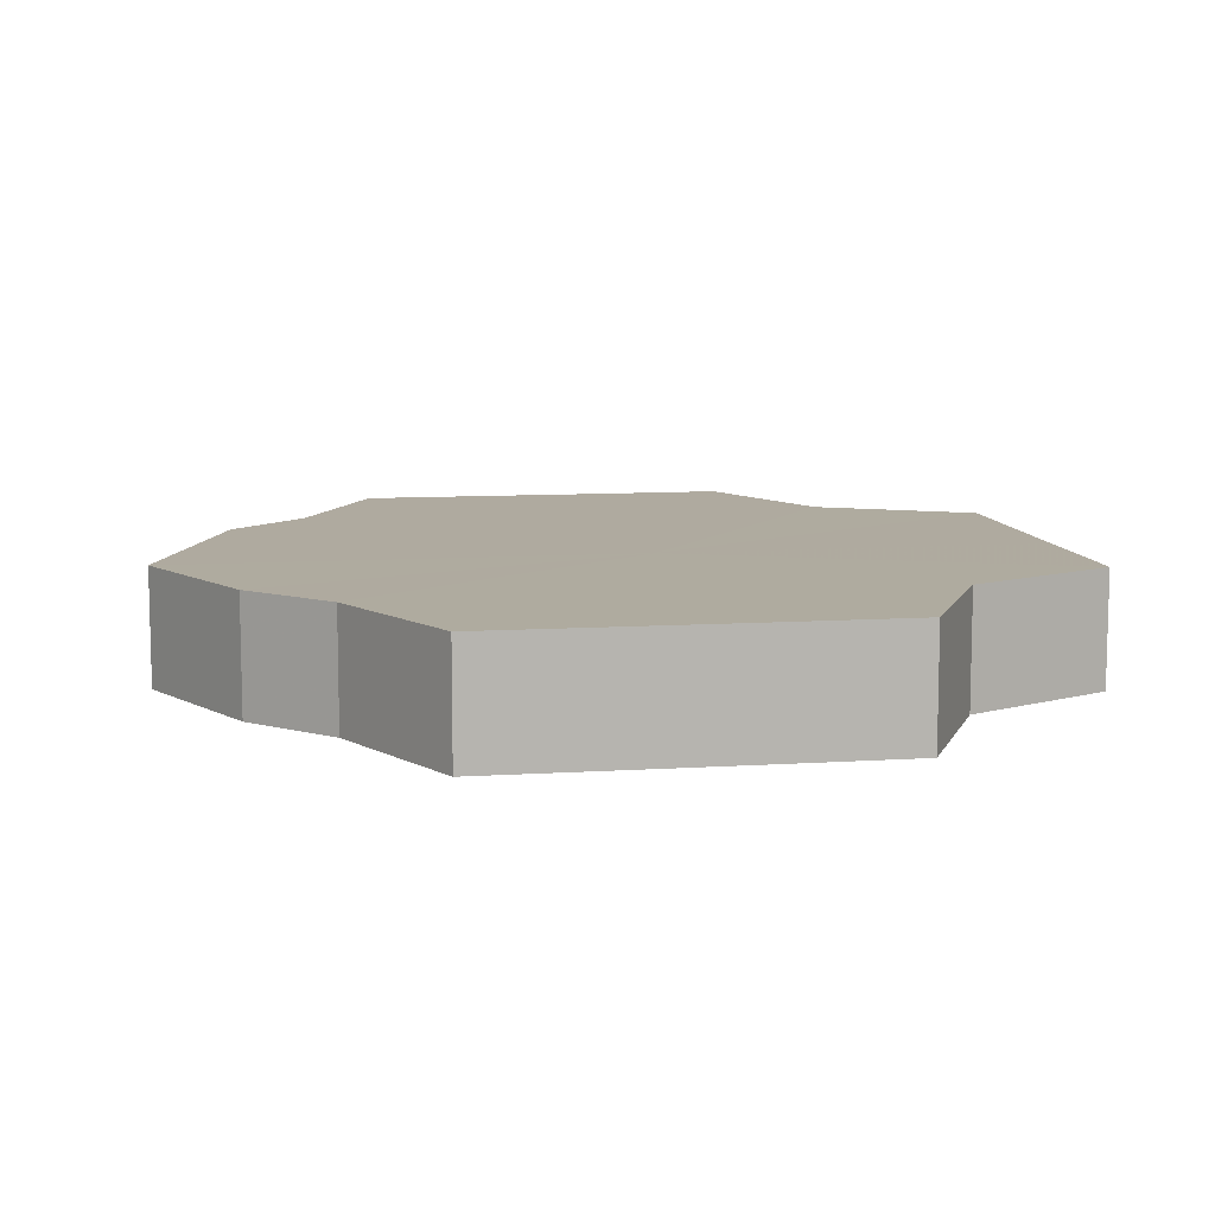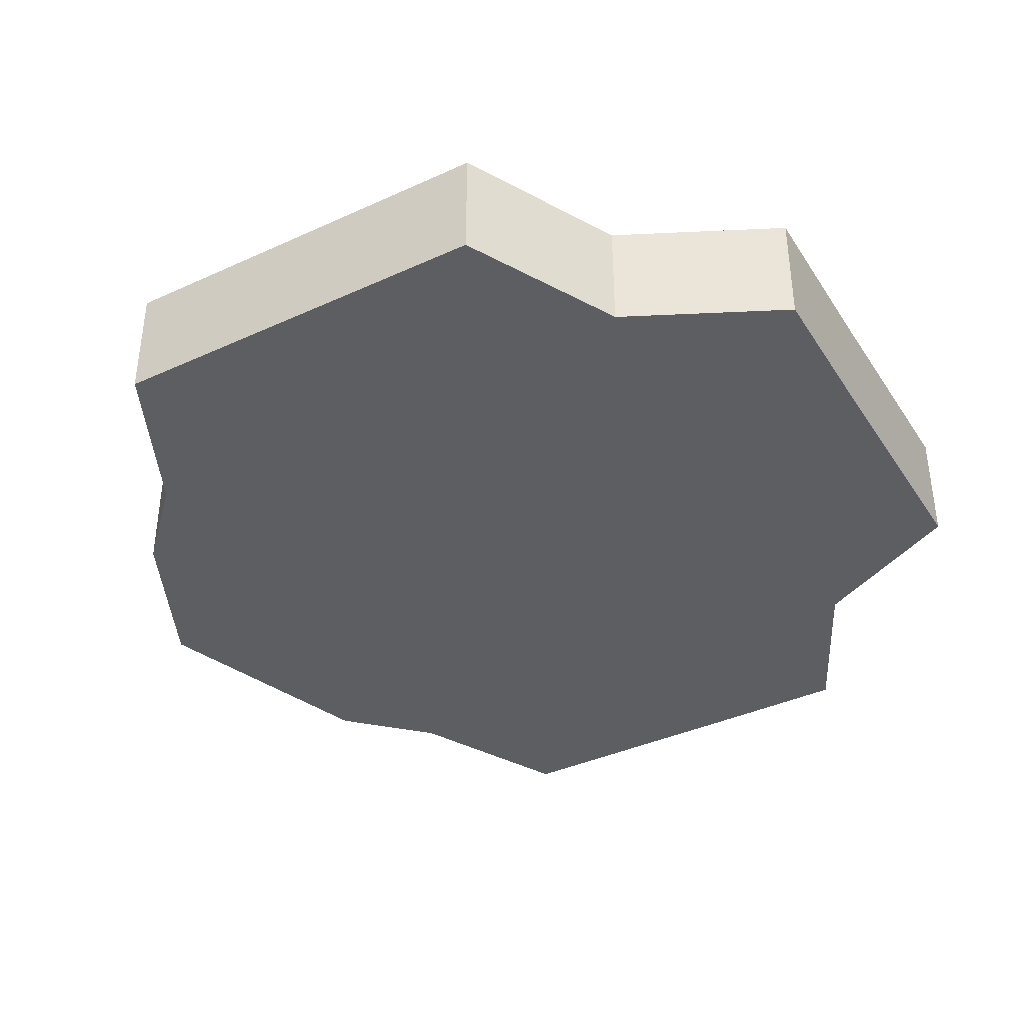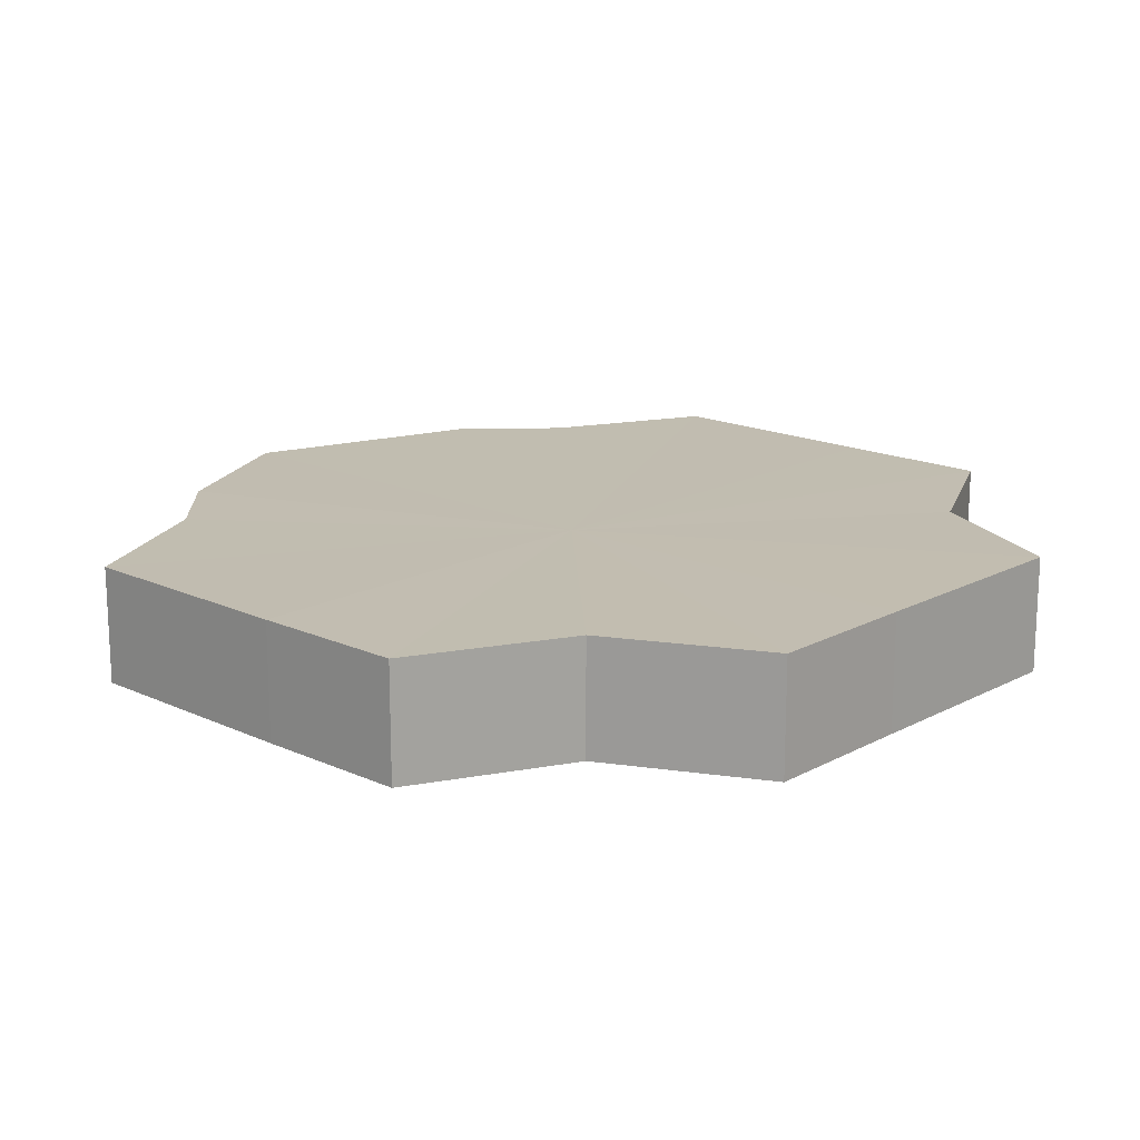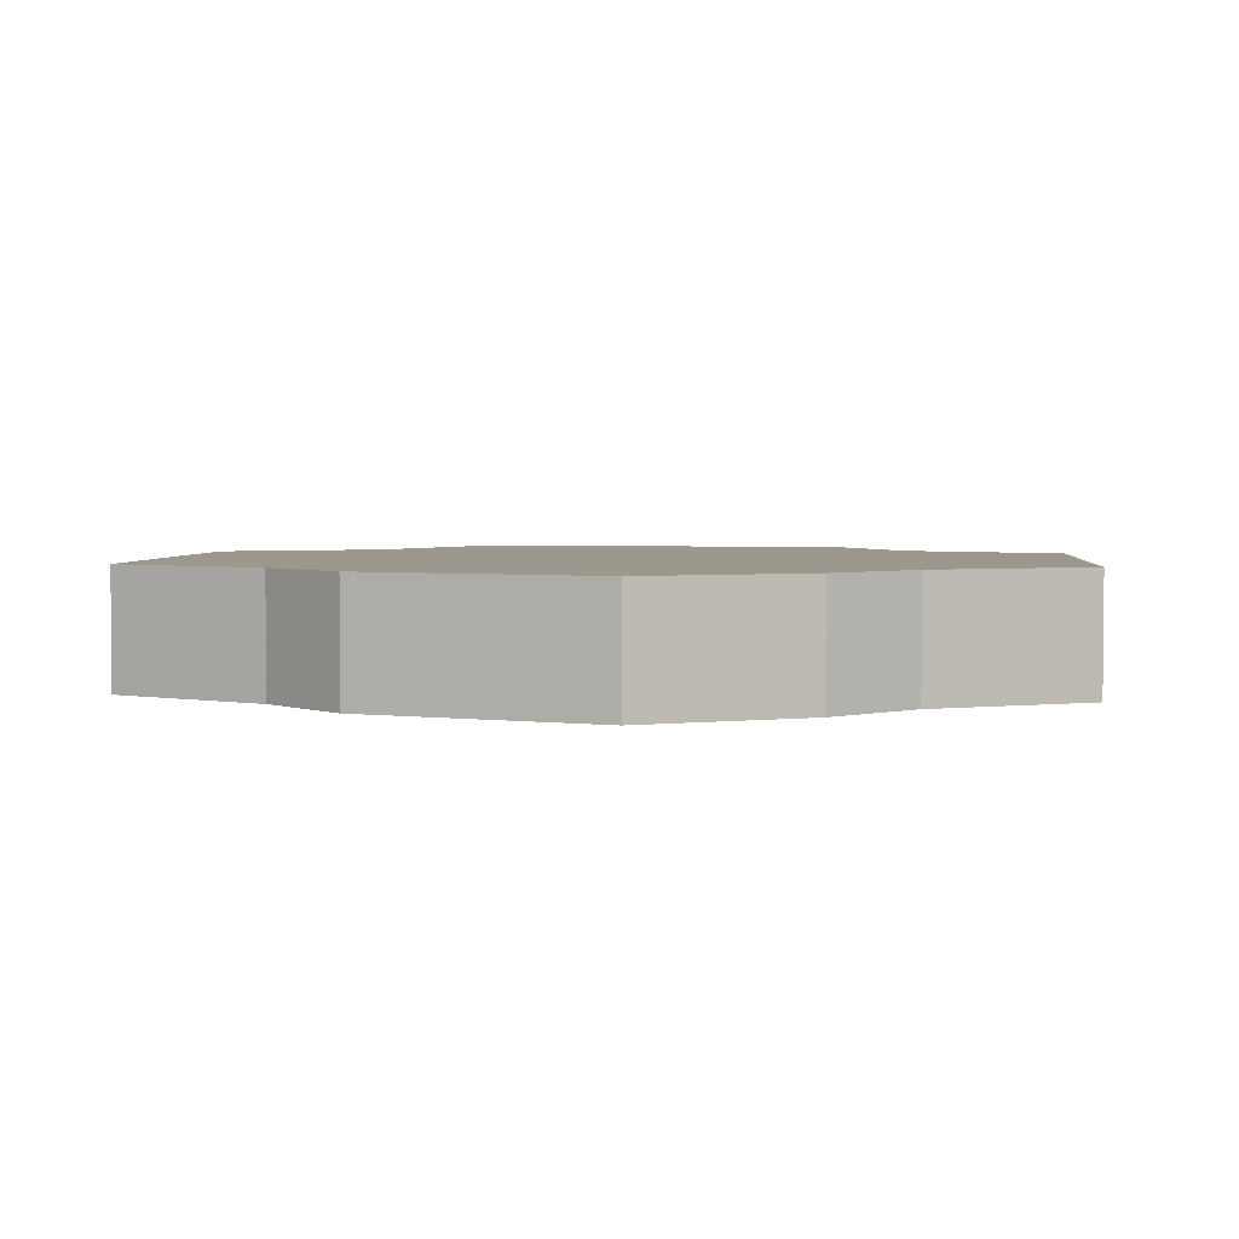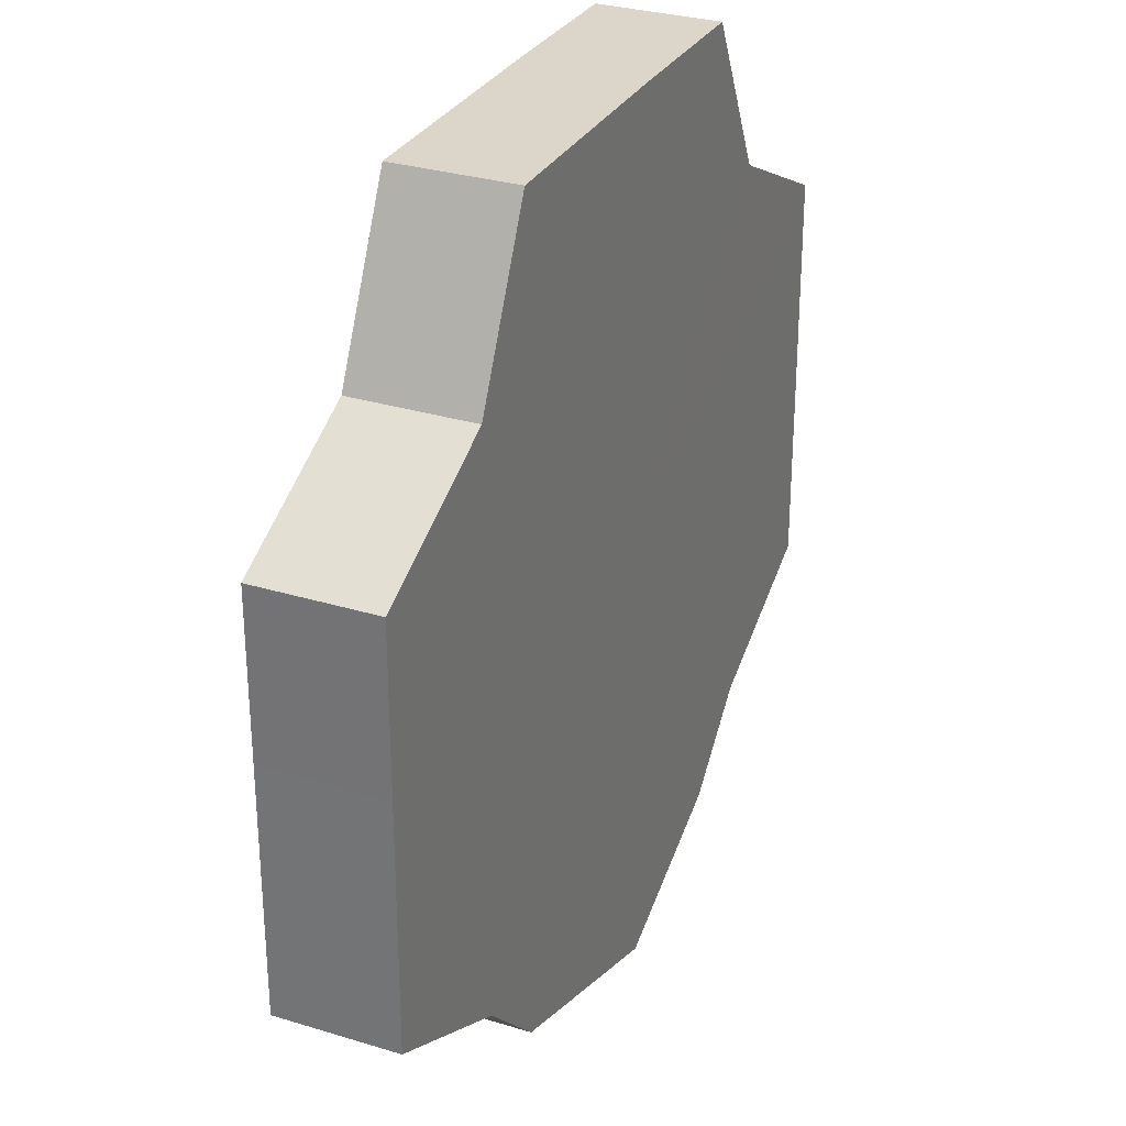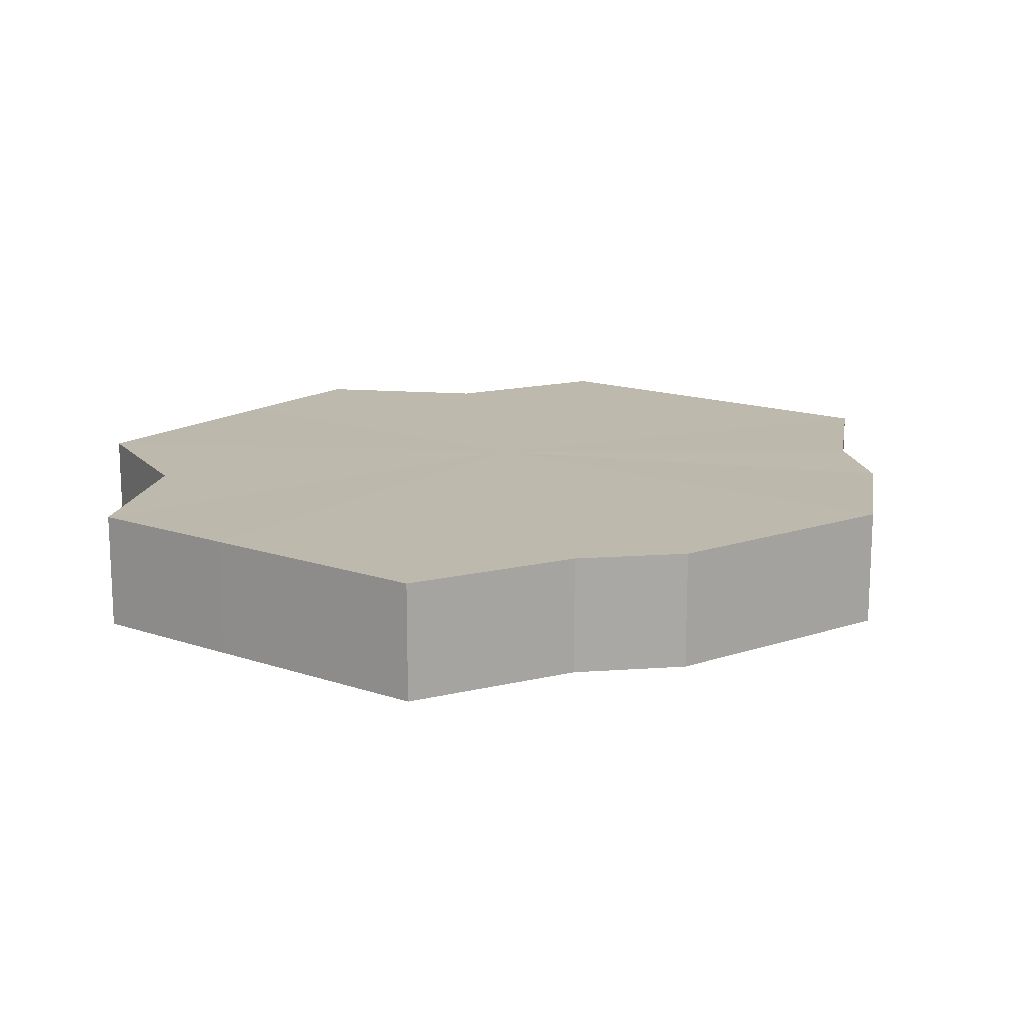
<metadata>
{"format":"obj","ext":"obj","renderer":"f3d","projection":"perspective","resolution":1024,"background":"white","views":[{"elev":9.5,"azim":80.3,"up":"+Z"},{"elev":-39.0,"azim":119.8,"up":"+Z"},{"elev":16.7,"azim":132.9,"up":"+Z"},{"elev":3.2,"azim":5.0,"up":"+Z"},{"elev":30.1,"azim":-65.9,"up":"+Y"},{"elev":15.1,"azim":-53.8,"up":"+Z"}]}
</metadata>
<code>
o 12463
v 2175 1875 13.37
v 2174 1875 13.37
v 2175 1875 13.38
v 2174 1875 13.37
v 2174 1875 13.38
v 2175 1875 13.37
v 2175 1875 13.38
v 2174 1875 13.37
v 2174 1875 13.38
v 2175 1875 13.37
v 2175 1875 13.38
v 2174 1875 13.37
v 2174 1875 13.38
v 2175 1875 13.37
v 2175 1875 13.38
v 2174 1875 13.37
v 2174 1875 13.38
v 2175 1875 13.37
v 2175 1875 13.38
v 2174 1875 13.37
v 2174 1875 13.38
v 2175 1875 13.37
v 2175 1875 13.38
v 2174 1875 13.37
v 2174 1875 13.38
v 2175 1875 13.37
v 2175 1875 13.38
v 2175 1875 13.37
v 2174 1875 13.38
v 2175 1875 13.37
v 2175 1875 13.38
v 2175 1875 13.38
v 2175 1875 13.38
v 2174 1875 13.37
v 2174 1875 13.38
v 2174 1875 13.37
v 2174 1875 13.38
v 2175 1875 13.38
v 2175 1875 13.37
v 2175 1875 13.38
v 2175 1875 13.37
v 2174 1875 13.37
v 2174 1875 13.38
v 2175 1875 13.38
v 2175 1875 13.37
v 2175 1875 13.38
v 2175 1875 13.37
v 2174 1875 13.37
v 2174 1875 13.38
v 2175 1875 13.38
v 2175 1875 13.37
v 2175 1875 13.38
v 2175 1875 13.37
v 2174 1875 13.37
v 2174 1875 13.38
v 2175 1875 13.38
v 2175 1875 13.37
v 2175 1875 13.38
v 2175 1875 13.37
v 2174 1875 13.37
v 2174 1875 13.38
v 2174 1875 13.38
v 2175 1875 13.37
v 2174 1875 13.37
v 2175 1875 13.37
v 2174 1875 13.37
v 2175 1875 13.37
v 2174 1875 13.37
v 2175 1875 13.37
v 2174 1875 13.37
v 2175 1875 13.37
v 2174 1875 13.37
v 2175 1875 13.37
v 2174 1875 13.37
v 2175 1875 13.37
v 2174 1875 13.37
v 2175 1875 13.37
v 2174 1875 13.37
v 2175 1875 13.37
v 2175 1875 13.37
v 2175 1875 13.37
v 2175 1875 13.38
v 2175 1875 13.38
v 2174 1875 13.38
v 2175 1875 13.38
v 2174 1875 13.38
v 2175 1875 13.38
v 2174 1875 13.38
v 2175 1875 13.38
v 2174 1875 13.38
v 2175 1875 13.38
v 2174 1875 13.38
v 2175 1875 13.38
v 2174 1875 13.38
v 2175 1875 13.38
v 2174 1875 13.38
v 2175 1875 13.38
v 2175 1875 13.38
f 1 2 3
f 2 4 5
f 6 1 7
f 4 8 9
f 10 6 11
f 8 12 13
f 14 10 15
f 12 16 17
f 18 14 19
f 16 20 21
f 22 18 23
f 20 24 25
f 26 22 27
f 24 28 29
f 30 26 31
f 28 30 32
f 33 34 35
f 35 36 37
f 38 39 33
f 40 41 38
f 37 42 43
f 44 45 40
f 46 47 44
f 43 48 49
f 50 51 46
f 52 53 50
f 49 54 55
f 56 57 52
f 58 59 56
f 55 60 61
f 62 63 58
f 61 64 62
f 65 66 67
f 65 68 66
f 65 67 69
f 65 70 68
f 65 69 71
f 65 72 70
f 65 71 73
f 65 74 72
f 65 73 75
f 65 76 74
f 65 75 77
f 65 78 76
f 65 77 79
f 65 80 78
f 65 79 81
f 65 81 80
f 82 83 84
f 82 85 83
f 82 84 86
f 82 87 85
f 82 86 88
f 82 89 87
f 82 88 90
f 82 91 89
f 82 90 92
f 82 93 91
f 82 92 94
f 82 95 93
f 82 94 96
f 82 97 95
f 82 96 98
f 82 98 97

</code>
